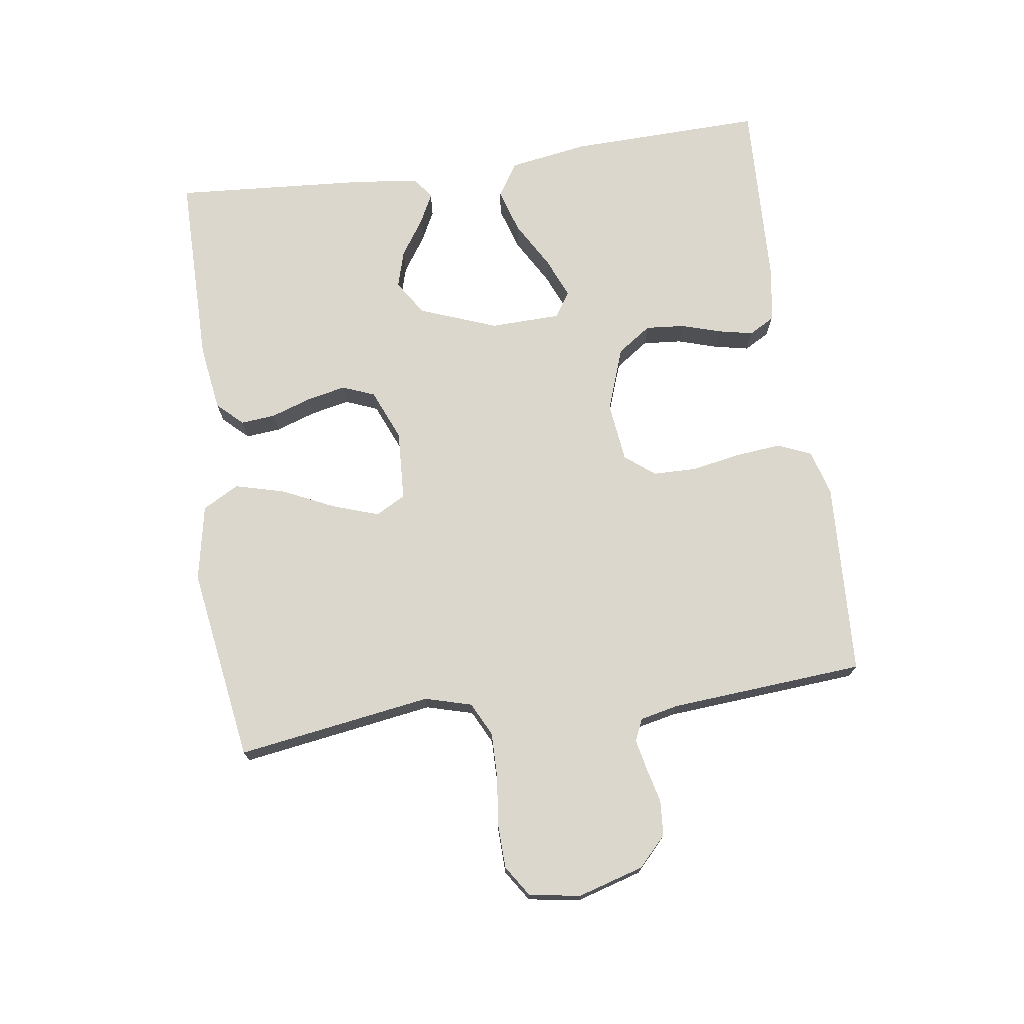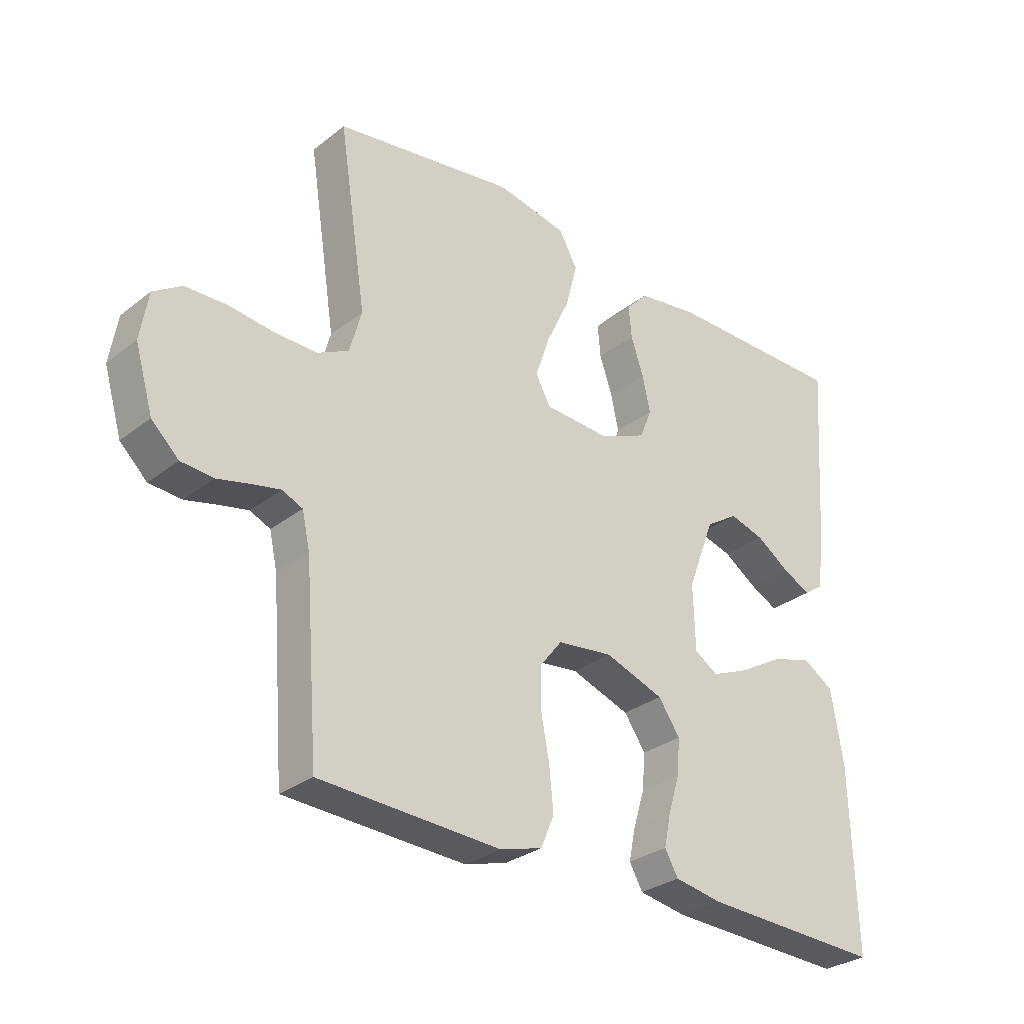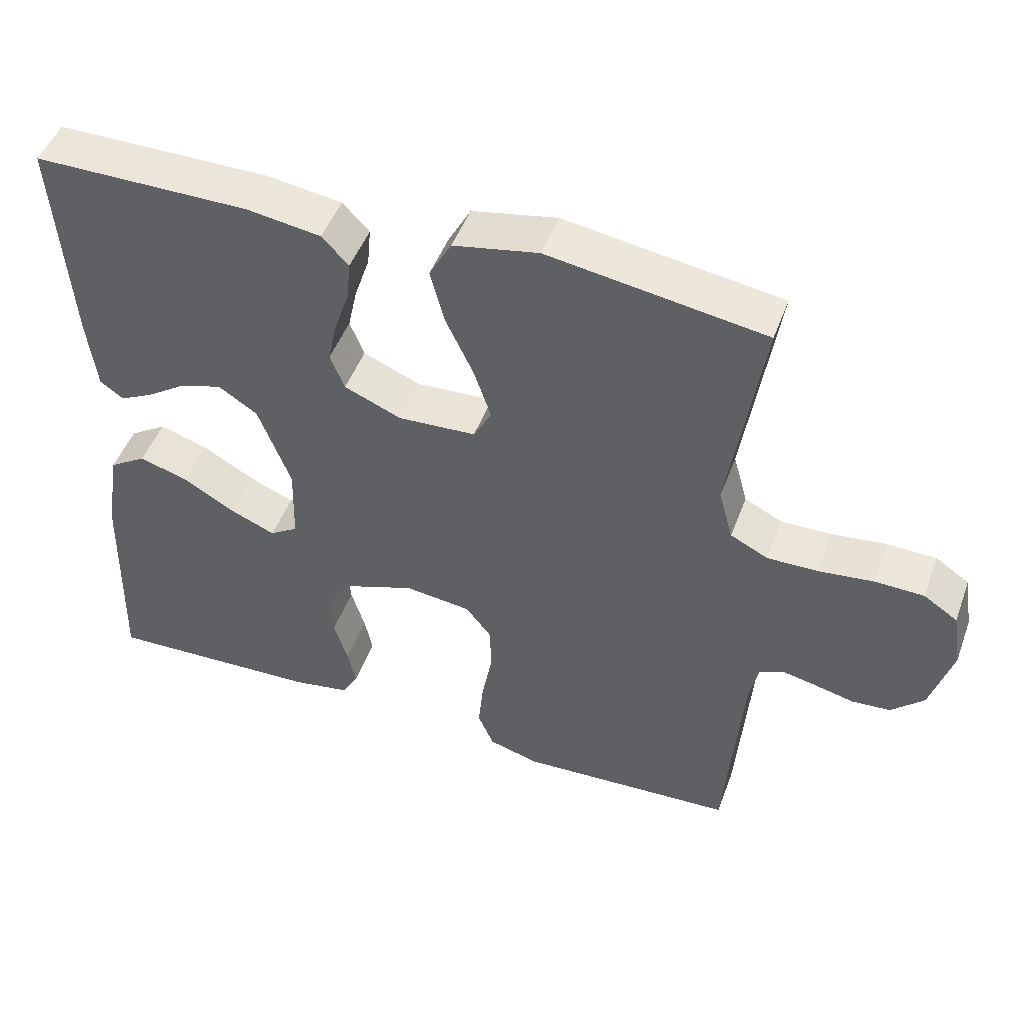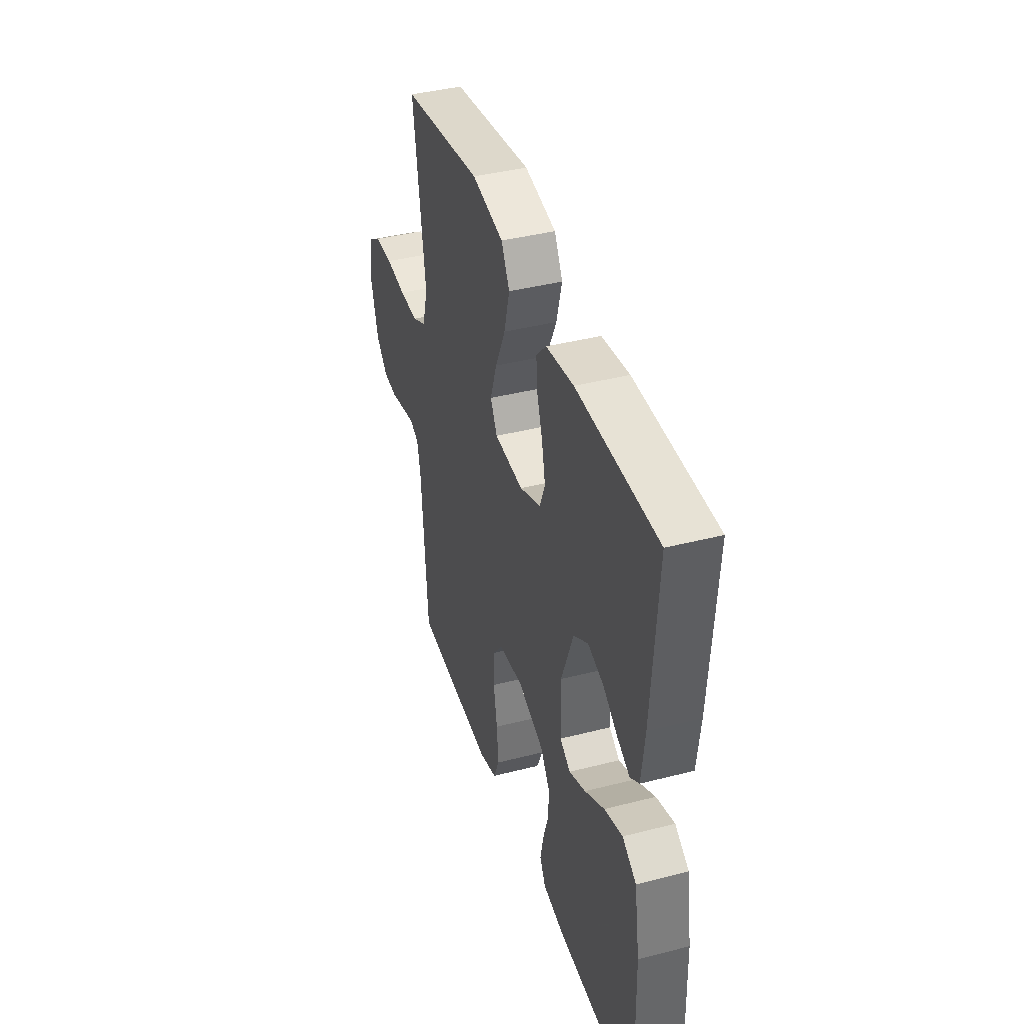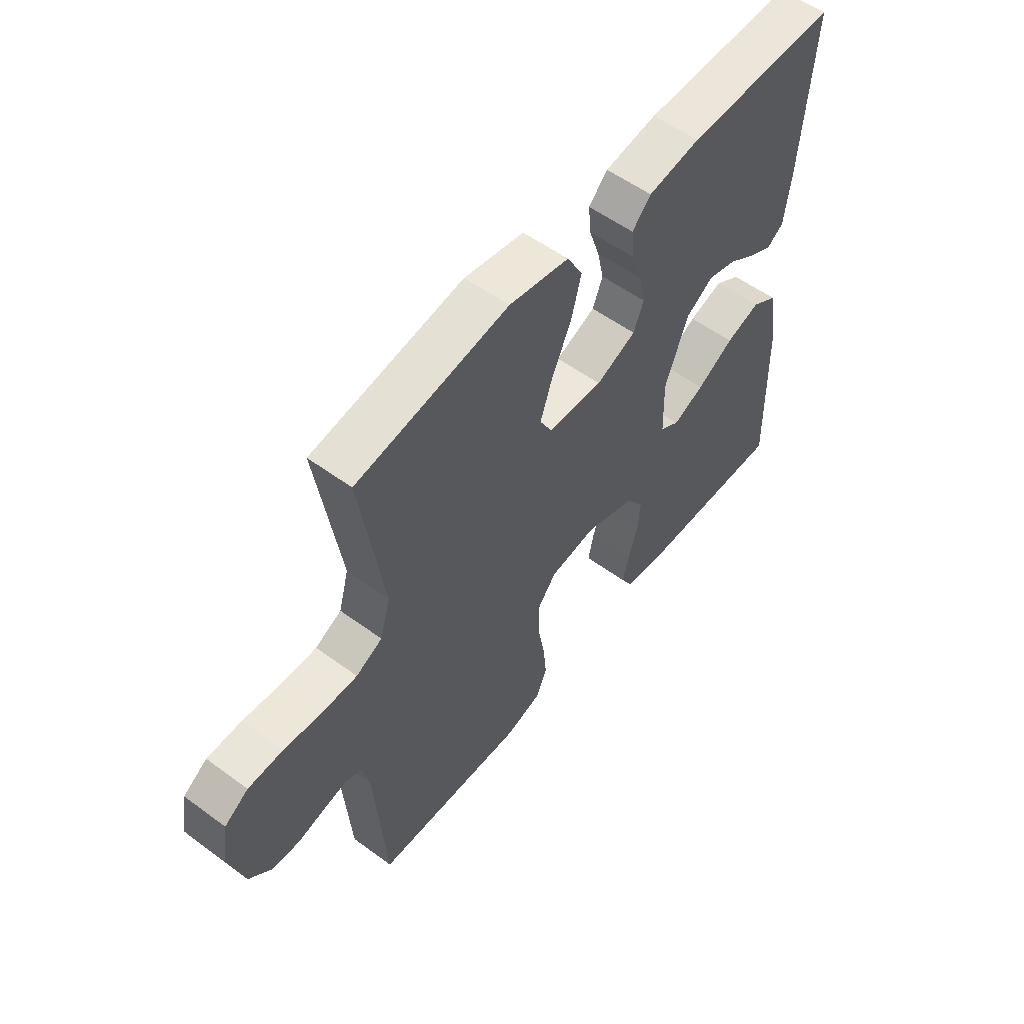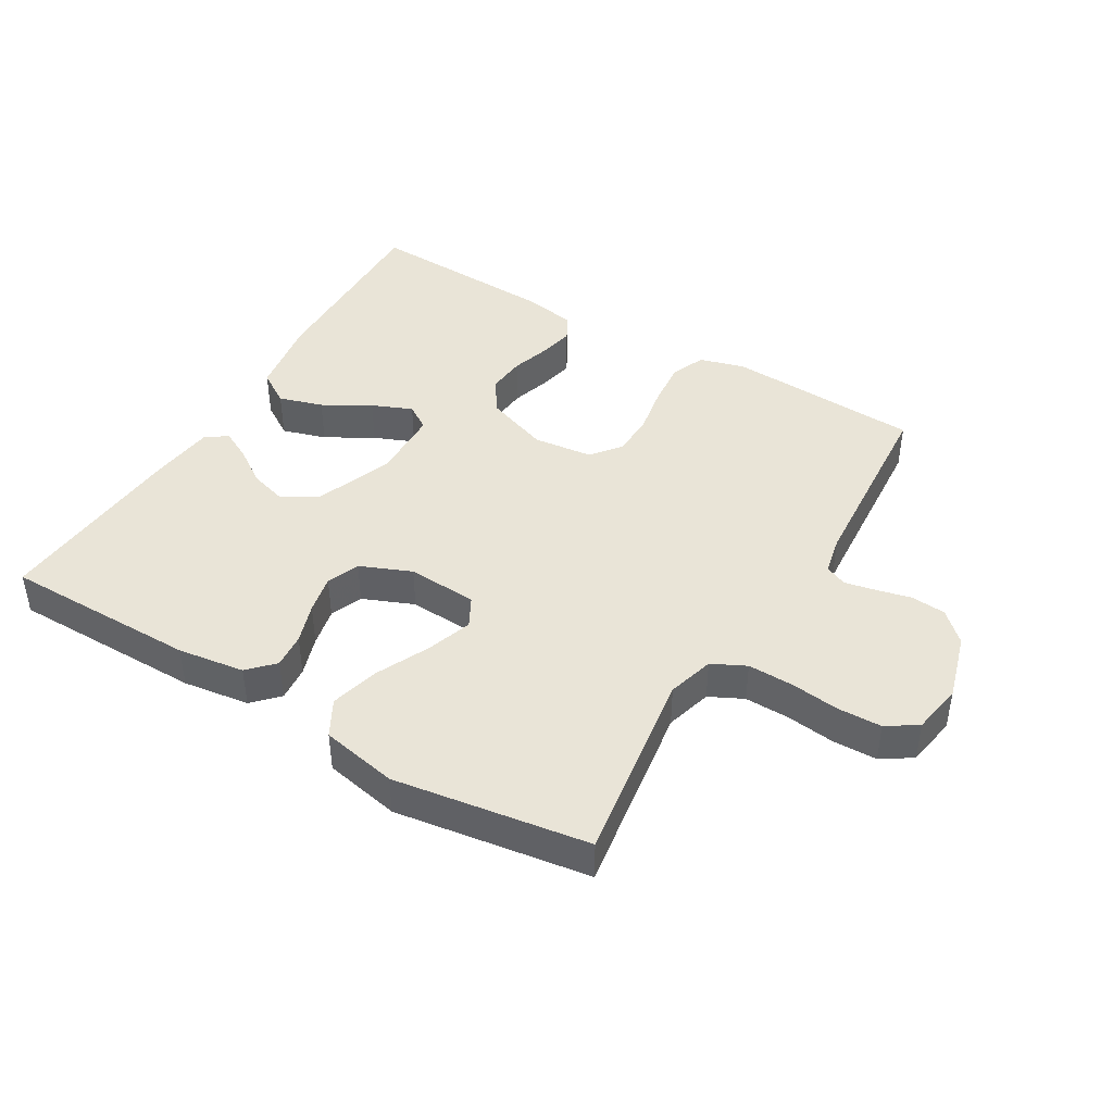
<metadata>
{"format":"obj","ext":"obj","renderer":"f3d","projection":"perspective","resolution":1024,"background":"white","views":[{"elev":72.9,"azim":81.9,"up":"+Y"},{"elev":-29.8,"azim":138.6,"up":"+Z"},{"elev":48.0,"azim":19.9,"up":"+Z"},{"elev":40.3,"azim":-107.5,"up":"+Z"},{"elev":55.5,"azim":127.7,"up":"+Z"},{"elev":43.4,"azim":30.9,"up":"+Y"}]}
</metadata>
<code>
v 0.5 0.07 0.5
v 0.454 0.07 0.2
v 0.474 0.07 0.128
v 0.526 0.07 0.102
v 0.596 0.07 0.103
v 0.672 0.07 0.112
v 0.74 0.07 0.11
v 0.787 0.07 0.079
v 0.8 0.07 0
v 0.77 0.07 -0.102
v 0.725 0.07 -0.145
v 0.671 0.07 -0.149
v 0.617 0.07 -0.136
v 0.57 0.07 -0.126
v 0.536 0.07 -0.141
v 0.523 0.07 -0.2
v 0.5 0.07 -0.5
v 0.2 0.07 -0.515
v 0.13 0.07 -0.495
v 0.108 0.07 -0.443
v 0.115 0.07 -0.372
v 0.129 0.07 -0.297
v 0.128 0.07 -0.23
v 0.092 0.07 -0.184
v 0 0.07 -0.173
v -0.098 0.07 -0.208
v -0.134 0.07 -0.26
v -0.129 0.07 -0.32
v -0.11 0.07 -0.382
v -0.099 0.07 -0.435
v -0.121 0.07 -0.474
v -0.2 0.07 -0.488
v -0.5 0.07 -0.5
v -0.492 0.07 -0.2
v -0.472 0.07 -0.078
v -0.42 0.07 -0.045
v -0.352 0.07 -0.066
v -0.279 0.07 -0.108
v -0.217 0.07 -0.134
v -0.178 0.07 -0.109
v -0.175 0.07 0
v -0.22 0.07 0.119
v -0.274 0.07 0.154
v -0.332 0.07 0.137
v -0.387 0.07 0.1
v -0.434 0.07 0.076
v -0.467 0.07 0.099
v -0.479 0.07 0.2
v -0.5 0.07 0.5
v -0.2 0.07 0.5
v -0.097 0.07 0.485
v -0.06 0.07 0.446
v -0.065 0.07 0.392
v -0.086 0.07 0.33
v -0.099 0.07 0.27
v -0.079 0.07 0.22
v 0 0.07 0.187
v 0.108 0.07 0.193
v 0.133 0.07 0.239
v 0.109 0.07 0.31
v 0.071 0.07 0.391
v 0.051 0.07 0.467
v 0.082 0.07 0.523
v 0.2 0.07 0.546
v 0.5 0 0.5
v 0.454 0 0.2
v 0.474 0 0.128
v 0.526 0 0.102
v 0.596 0 0.103
v 0.672 0 0.112
v 0.74 0 0.11
v 0.787 0 0.079
v 0.8 0 0
v 0.77 0 -0.102
v 0.725 0 -0.145
v 0.671 0 -0.149
v 0.617 0 -0.136
v 0.57 0 -0.126
v 0.536 0 -0.141
v 0.523 0 -0.2
v 0.5 0 -0.5
v 0.2 0 -0.515
v 0.13 0 -0.495
v 0.108 0 -0.443
v 0.115 0 -0.372
v 0.129 0 -0.297
v 0.128 0 -0.23
v 0.092 0 -0.184
v 0 0 -0.173
v -0.098 0 -0.208
v -0.134 0 -0.26
v -0.129 0 -0.32
v -0.11 0 -0.382
v -0.099 0 -0.435
v -0.121 0 -0.474
v -0.2 0 -0.488
v -0.5 0 -0.5
v -0.492 0 -0.2
v -0.472 0 -0.078
v -0.42 0 -0.045
v -0.352 0 -0.066
v -0.279 0 -0.108
v -0.217 0 -0.134
v -0.178 0 -0.109
v -0.175 0 0
v -0.22 0 0.119
v -0.274 0 0.154
v -0.332 0 0.137
v -0.387 0 0.1
v -0.434 0 0.076
v -0.467 0 0.099
v -0.479 0 0.2
v -0.5 0 0.5
v -0.2 0 0.5
v -0.097 0 0.485
v -0.06 0 0.446
v -0.065 0 0.392
v -0.086 0 0.33
v -0.099 0 0.27
v -0.079 0 0.22
v 0 0 0.187
v 0.108 0 0.193
v 0.133 0 0.239
v 0.109 0 0.31
v 0.071 0 0.391
v 0.051 0 0.467
v 0.082 0 0.523
v 0.2 0 0.546
f 63 64 1 2
f 60 61 62 63
f 59 60 63 2
f 58 59 2 3
f 57 58 3 4
f 51 52 53 54
f 51 54 55
f 50 51 55
f 49 50 55 56
f 47 48 49 56
f 44 45 46 47
f 43 44 47 56
f 35 36 37 38
f 35 38 39
f 34 35 39
f 33 34 39
f 32 33 39 40
f 28 29 30 31
f 27 28 31 32
f 19 20 21 22
f 17 18 19 22
f 16 17 22 23
f 15 16 23 24
f 10 11 12 13
f 10 13 14
f 9 10 14
f 5 6 7 8
f 4 5 8 9
f 57 4 9 14
f 42 43 56 57
f 41 42 57 14
f 27 32 40
f 26 27 40 41
f 25 26 41
f 24 25 41
f 14 15 24 41
f 66 65 128 127
f 127 126 125 124
f 66 127 124 123
f 67 66 123 122
f 68 67 122 121
f 118 117 116 115
f 119 118 115
f 119 115 114
f 120 119 114 113
f 120 113 112 111
f 111 110 109 108
f 120 111 108 107
f 102 101 100 99
f 103 102 99
f 103 99 98
f 103 98 97
f 104 103 97 96
f 95 94 93 92
f 96 95 92 91
f 86 85 84 83
f 86 83 82 81
f 87 86 81 80
f 88 87 80 79
f 77 76 75 74
f 78 77 74
f 78 74 73
f 72 71 70 69
f 73 72 69 68
f 78 73 68 121
f 121 120 107 106
f 78 121 106 105
f 104 96 91
f 105 104 91 90
f 105 90 89
f 105 89 88
f 105 88 79 78
f 1 65 66 2
f 2 66 67 3
f 3 67 68 4
f 4 68 69 5
f 5 69 70 6
f 6 70 71 7
f 7 71 72 8
f 8 72 73 9
f 9 73 74 10
f 10 74 75 11
f 11 75 76 12
f 12 76 77 13
f 13 77 78 14
f 14 78 79 15
f 15 79 80 16
f 16 80 81 17
f 17 81 82 18
f 18 82 83 19
f 19 83 84 20
f 20 84 85 21
f 21 85 86 22
f 22 86 87 23
f 23 87 88 24
f 24 88 89 25
f 25 89 90 26
f 26 90 91 27
f 27 91 92 28
f 28 92 93 29
f 29 93 94 30
f 30 94 95 31
f 31 95 96 32
f 32 96 97 33
f 33 97 98 34
f 34 98 99 35
f 35 99 100 36
f 36 100 101 37
f 37 101 102 38
f 38 102 103 39
f 39 103 104 40
f 40 104 105 41
f 41 105 106 42
f 42 106 107 43
f 43 107 108 44
f 44 108 109 45
f 45 109 110 46
f 46 110 111 47
f 47 111 112 48
f 48 112 113 49
f 49 113 114 50
f 50 114 115 51
f 51 115 116 52
f 52 116 117 53
f 53 117 118 54
f 54 118 119 55
f 55 119 120 56
f 56 120 121 57
f 57 121 122 58
f 58 122 123 59
f 59 123 124 60
f 60 124 125 61
f 61 125 126 62
f 62 126 127 63
f 63 127 128 64
f 64 128 65 1

</code>
